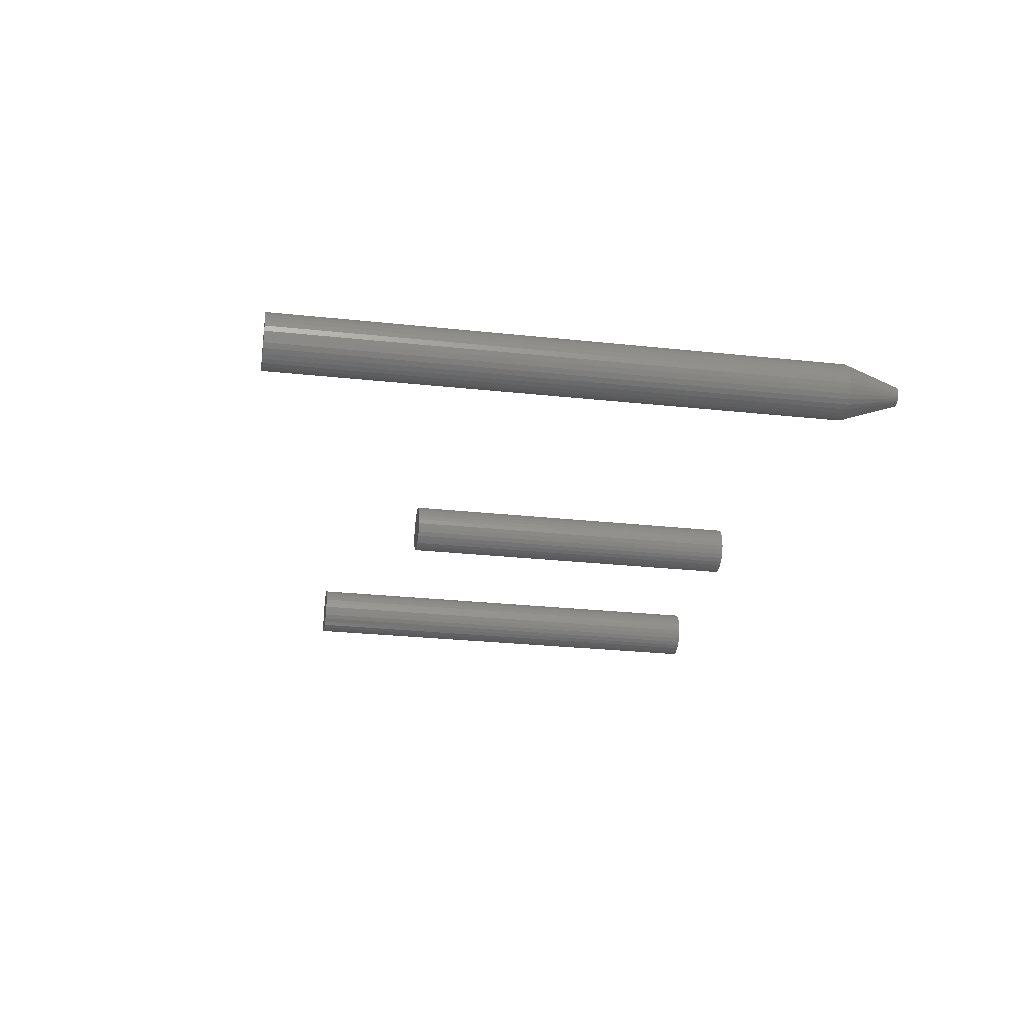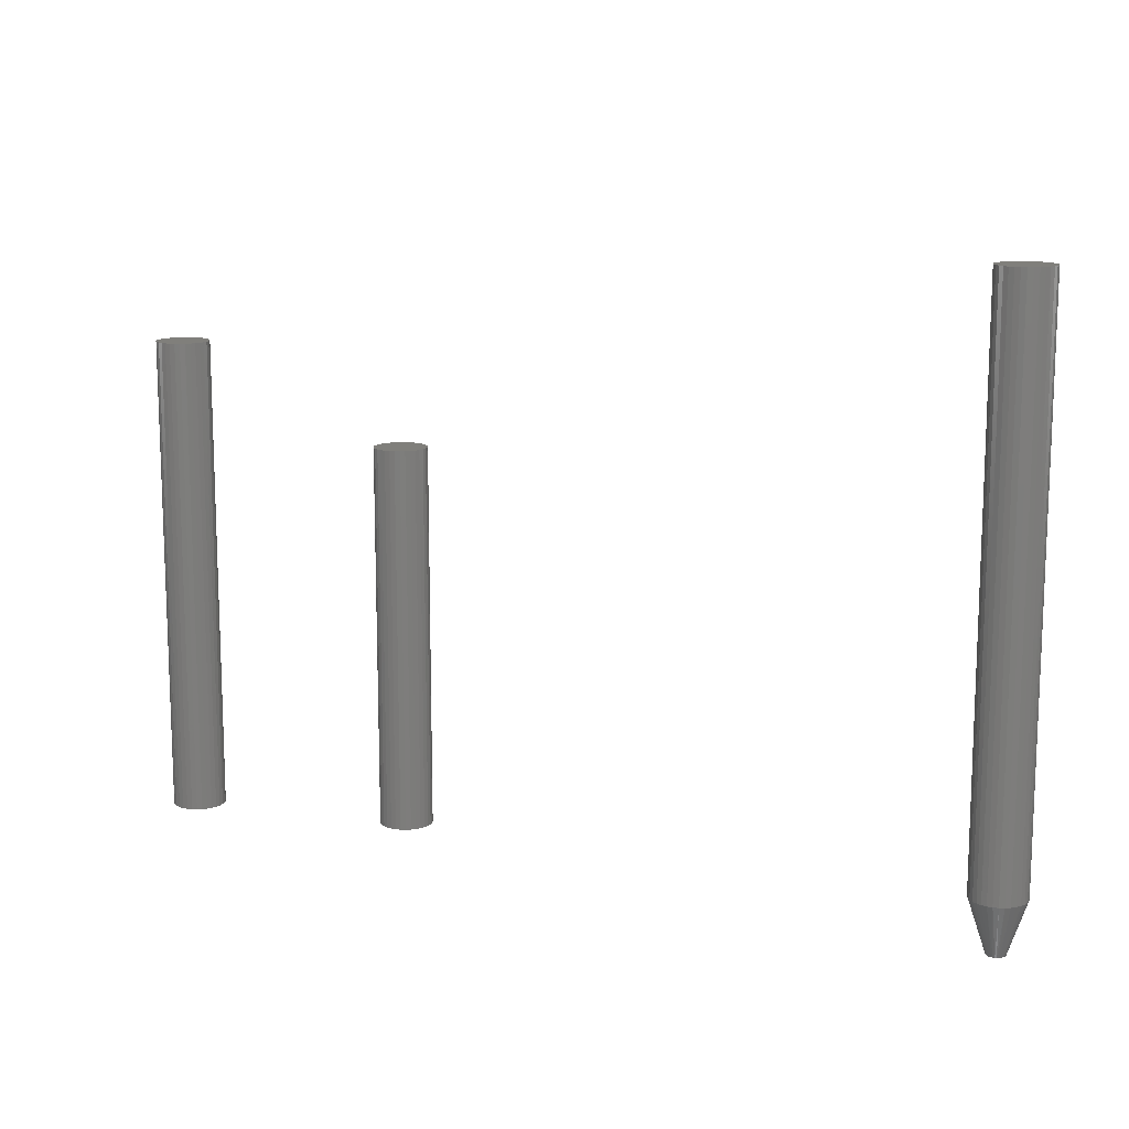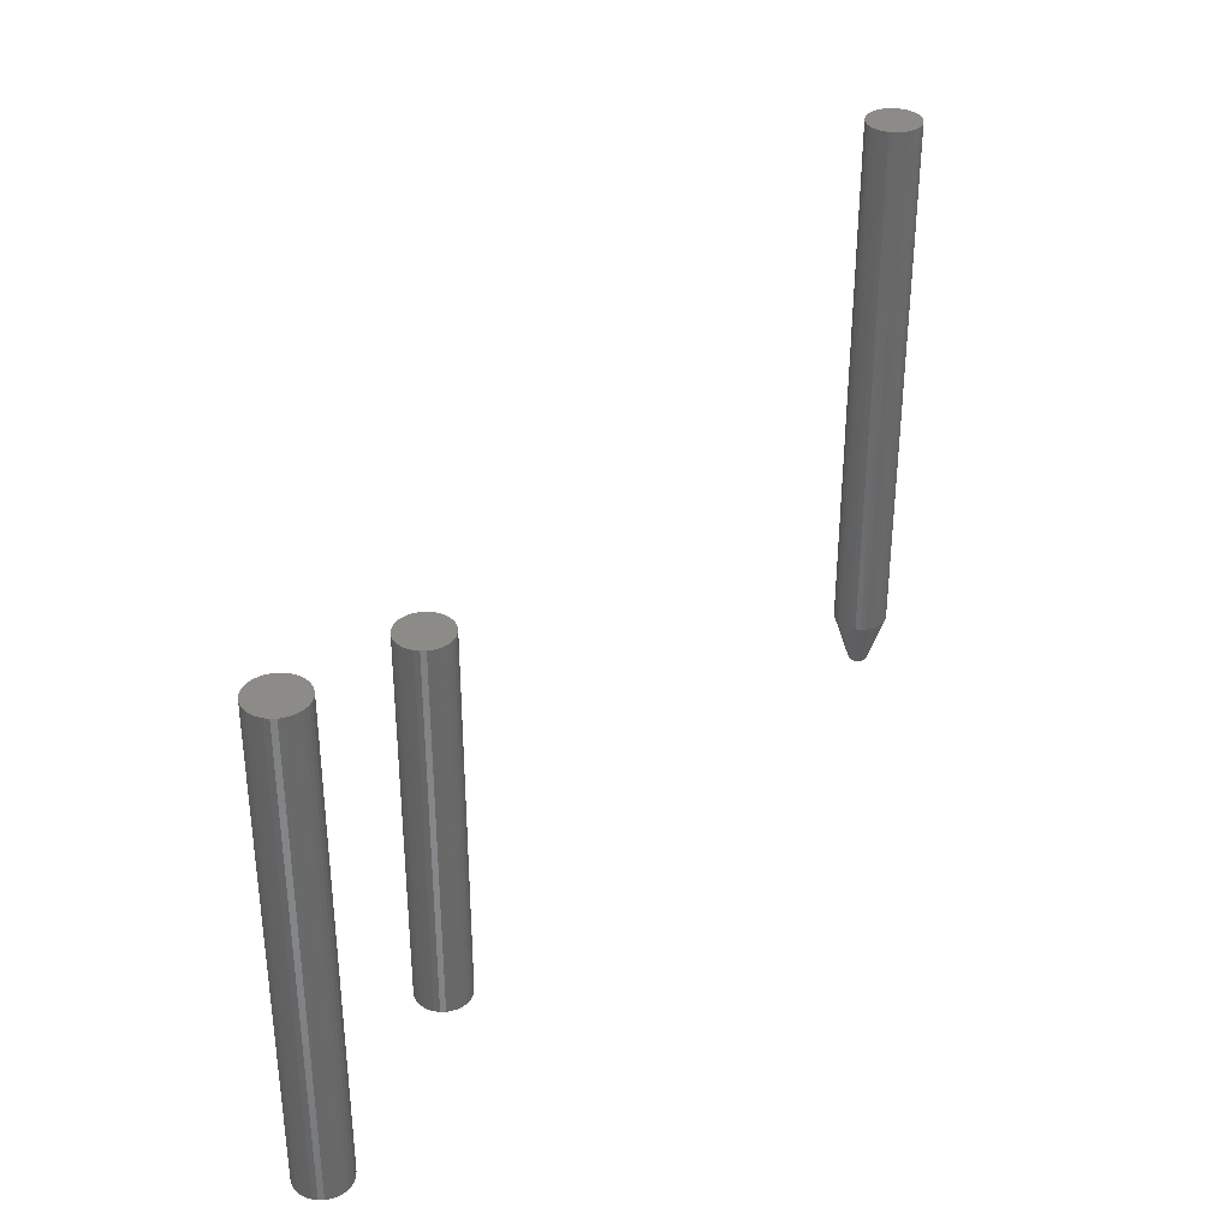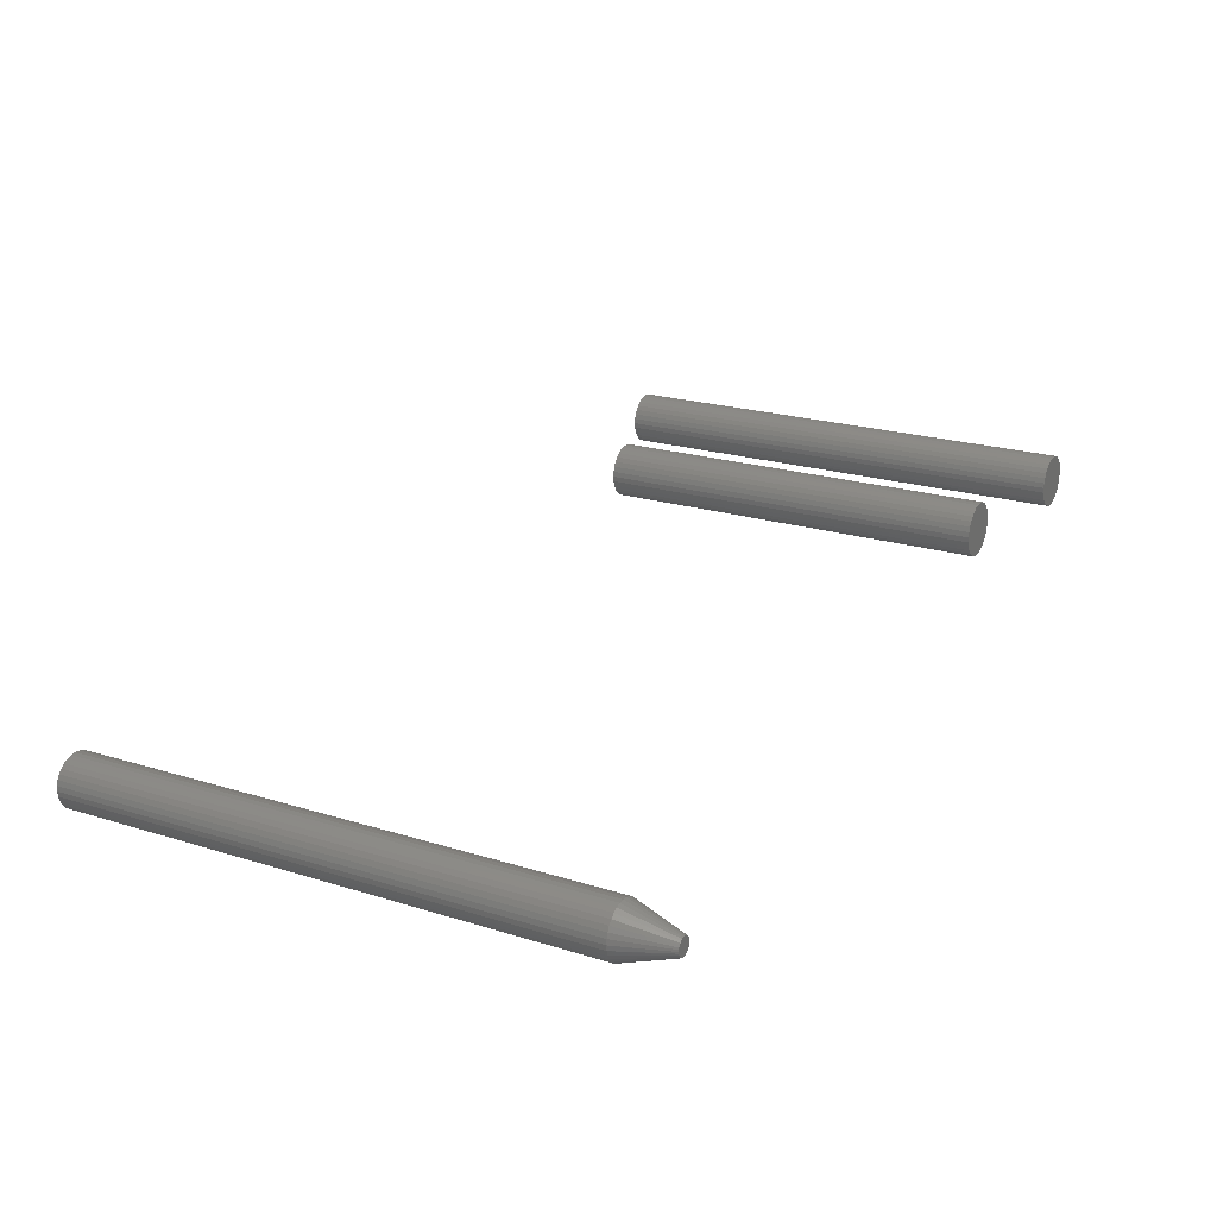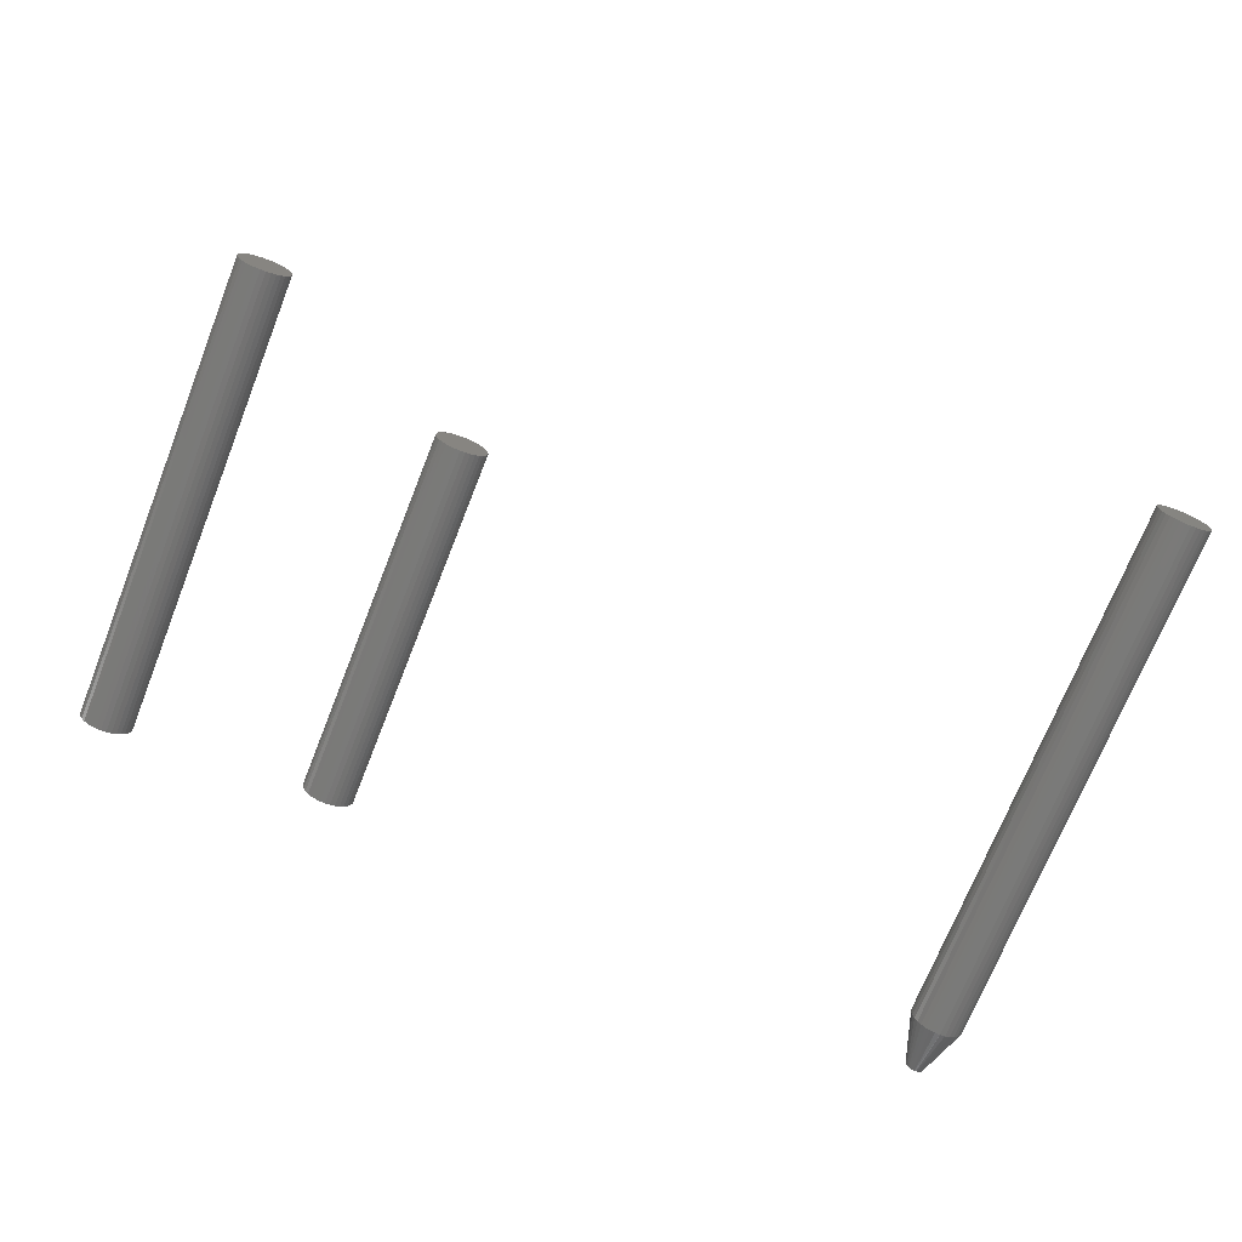
<metadata>
{"format":"stl","ext":"stl","renderer":"f3d","projection":"perspective","resolution":1024,"background":"white","views":[{"elev":-27.5,"azim":80.6,"up":"+Y"},{"elev":12.8,"azim":20.4,"up":"+Z"},{"elev":35.1,"azim":-63.8,"up":"+Z"},{"elev":21.7,"azim":118.7,"up":"+Y"},{"elev":-71.7,"azim":-21.6,"up":"+Y"}]}
</metadata>
<code>
# stl→obj: 225 verts, 438 faces
v -0.031 0.1487 0.4297
v -0.03562 0.1482 0.4297
v -0.04007 0.1469 0.4297
v -0.02638 0.1482 0.4297
v -0.02194 0.1469 0.4297
v -0.04416 0.1447 0.4297
v -0.01785 0.1447 0.4297
v -0.04775 0.1417 0.4297
v -0.01426 0.1417 0.4297
v -0.0507 0.1382 0.4297
v -0.01131 0.1382 0.4297
v -0.05288 0.1341 0.4297
v -0.009122 0.1341 0.4297
v -0.05423 0.1296 0.4297
v -0.007774 0.1296 0.4297
v -0.007774 0.1204 0.4297
v -0.05288 0.1159 0.4297
v -0.009122 0.1159 0.4297
v -0.0507 0.1118 0.4297
v -0.01131 0.1118 0.4297
v -0.04775 0.1083 0.4297
v -0.01426 0.1083 0.4297
v -0.04416 0.1053 0.4297
v -0.01785 0.1053 0.4297
v -0.04007 0.1031 0.4297
v -0.02194 0.1031 0.4297
v -0.03562 0.1018 0.4297
v -0.031 0.1013 0.4297
v -0.02638 0.1018 0.4297
v -0.007319 0.125 0.4297
v -0.05469 0.125 0.4297
v -0.05423 0.1204 0.4297
v -0.04007 0.1469 0
v -0.03562 0.1482 0
v -0.031 0.1487 0
v -0.02638 0.1482 0
v -0.02194 0.1469 0
v -0.04416 0.1447 0
v -0.01785 0.1447 0
v -0.04775 0.1417 0
v -0.01426 0.1417 0
v -0.0507 0.1382 0
v -0.01131 0.1382 0
v -0.05288 0.1341 0
v -0.009122 0.1341 0
v -0.05423 0.1296 0
v -0.007774 0.1296 0
v -0.009122 0.1159 0
v -0.05288 0.1159 0
v -0.007774 0.1204 0
v -0.0507 0.1118 0
v -0.01131 0.1118 0
v -0.04775 0.1083 0
v -0.01426 0.1083 0
v -0.04416 0.1053 0
v -0.01785 0.1053 0
v -0.04007 0.1031 0
v -0.02194 0.1031 0
v -0.03562 0.1018 0
v -0.031 0.1013 0
v -0.02638 0.1018 0
v -0.05423 0.1204 0
v -0.05469 0.125 0
v -0.007319 0.125 0
v 0.1721 0.1643 0.3438
v 0.1675 0.1639 0.3438
v 0.1631 0.1625 0.3438
v 0.1767 0.1639 0.3438
v 0.1812 0.1625 0.3438
v 0.159 0.1603 0.3438
v 0.1853 0.1603 0.3438
v 0.1554 0.1574 0.3438
v 0.1889 0.1574 0.3438
v 0.1524 0.1538 0.3438
v 0.1918 0.1538 0.3438
v 0.1502 0.1497 0.3438
v 0.194 0.1497 0.3438
v 0.1489 0.1452 0.3438
v 0.1954 0.1452 0.3438
v 0.1954 0.136 0.3438
v 0.1502 0.1316 0.3438
v 0.194 0.1316 0.3438
v 0.1524 0.1275 0.3438
v 0.1918 0.1275 0.3438
v 0.1554 0.1239 0.3438
v 0.1889 0.1239 0.3438
v 0.159 0.1209 0.3438
v 0.1853 0.1209 0.3438
v 0.1631 0.1187 0.3438
v 0.1812 0.1187 0.3438
v 0.1675 0.1174 0.3438
v 0.1721 0.1169 0.3438
v 0.1767 0.1174 0.3438
v 0.1958 0.1406 0.3438
v 0.1484 0.1406 0.3438
v 0.1489 0.136 0.3438
v 0.1631 0.1625 0
v 0.1675 0.1639 0
v 0.1721 0.1643 0
v 0.1767 0.1639 0
v 0.1812 0.1625 0
v 0.159 0.1603 0
v 0.1853 0.1603 0
v 0.1554 0.1574 0
v 0.1889 0.1574 0
v 0.1524 0.1538 0
v 0.1918 0.1538 0
v 0.1502 0.1497 0
v 0.194 0.1497 0
v 0.1489 0.1452 0
v 0.1954 0.1452 0
v 0.194 0.1316 0
v 0.1502 0.1316 0
v 0.1954 0.136 0
v 0.1524 0.1275 0
v 0.1918 0.1275 0
v 0.1554 0.1239 0
v 0.1889 0.1239 0
v 0.159 0.1209 0
v 0.1853 0.1209 0
v 0.1631 0.1187 0
v 0.1812 0.1187 0
v 0.1675 0.1174 0
v 0.1721 0.1169 0
v 0.1767 0.1174 0
v 0.1489 0.136 0
v 0.1484 0.1406 0
v 0.1958 0.1406 0
v 0.7335 0.0201 0
v 0.7201 0.0201 0
v 0.7325 0.02132 0
v 0.7194 0.01871 0
v 0.7343 0.01871 0
v 0.7189 0.0172 0
v 0.7347 0.0172 0
v 0.7188 0.01563 0
v 0.7347 0.01414 0
v 0.7193 0.01271 0
v 0.7189 0.01414 0
v 0.7343 0.01271 0
v 0.72 0.01138 0
v 0.7337 0.01138 0
v 0.7209 0.0102 0
v 0.7328 0.0102 0
v 0.722 0.009194 0
v 0.7232 0.008411 0
v 0.7349 0.01562 0
v 0.7317 0.009194 0
v 0.7304 0.008411 0
v 0.729 0.007873 0
v 0.7276 0.0076 0
v 0.7261 0.0076 0
v 0.7246 0.007873 0
v 0.7211 0.02132 0
v 0.7223 0.02233 0
v 0.7237 0.02307 0
v 0.7252 0.02353 0
v 0.7268 0.02368 0
v 0.7284 0.02353 0
v 0.7299 0.02307 0
v 0.7313 0.02233 0
v 0.7505 0.01562 0.04688
v 0.7505 0.01562 0.5312
v 0.75 0.011 0.04688
v 0.75 0.011 0.5312
v 0.7487 0.006561 0.04688
v 0.7487 0.006561 0.5312
v 0.7465 0.002467 0.04688
v 0.7465 0.002467 0.5312
v 0.7436 -0.001122 0.04688
v 0.7436 -0.001122 0.5312
v 0.74 -0.004068 0.04688
v 0.74 -0.004068 0.5312
v 0.7359 -0.006256 0.04688
v 0.7359 -0.006256 0.5312
v 0.7314 -0.007604 0.04688
v 0.7314 -0.007604 0.5312
v 0.7268 -0.008059 0.04688
v 0.7268 -0.008059 0.5312
v 0.7222 -0.007604 0.04688
v 0.7222 -0.007604 0.5312
v 0.7177 -0.006256 0.04688
v 0.7177 -0.006256 0.5312
v 0.7137 -0.004068 0.04688
v 0.7137 -0.004068 0.5312
v 0.7101 -0.001122 0.04688
v 0.7101 -0.001122 0.5312
v 0.7071 0.002467 0.04688
v 0.7071 0.002467 0.5312
v 0.7049 0.006561 0.04688
v 0.7049 0.006561 0.5312
v 0.7036 0.011 0.04688
v 0.7036 0.011 0.5312
v 0.7031 0.01562 0.04688
v 0.7031 0.01562 0.5312
v 0.7036 0.02025 0.04688
v 0.7036 0.02025 0.5312
v 0.7049 0.02469 0.04688
v 0.7049 0.02469 0.5312
v 0.7071 0.02878 0.04688
v 0.7071 0.02878 0.5312
v 0.7101 0.03237 0.04688
v 0.7101 0.03237 0.5312
v 0.7137 0.03532 0.04688
v 0.7137 0.03532 0.5312
v 0.7177 0.03751 0.04688
v 0.7177 0.03751 0.5312
v 0.7222 0.03885 0.04688
v 0.7222 0.03885 0.5312
v 0.7268 0.03931 0.04688
v 0.7268 0.03931 0.5312
v 0.7314 0.03885 0.04688
v 0.7314 0.03885 0.5312
v 0.7359 0.03751 0.04688
v 0.7359 0.03751 0.5312
v 0.74 0.03532 0.04688
v 0.74 0.03532 0.5312
v 0.7436 0.03237 0.04688
v 0.7436 0.03237 0.5312
v 0.7465 0.02878 0.04688
v 0.7465 0.02878 0.5312
v 0.7487 0.02469 0.04688
v 0.7487 0.02469 0.5312
v 0.75 0.02025 0.04688
v 0.75 0.02025 0.5312
f 1 2 3
f 4 1 3
f 4 3 5
f 5 3 6
f 5 6 7
f 7 6 8
f 7 8 9
f 9 8 10
f 9 10 11
f 11 10 12
f 11 12 13
f 13 12 14
f 13 14 15
f 16 17 18
f 18 17 19
f 18 19 20
f 20 19 21
f 20 21 22
f 22 21 23
f 22 23 24
f 24 23 25
f 24 25 26
f 26 25 27
f 26 27 28
f 26 28 29
f 15 14 30
f 30 14 31
f 30 31 16
f 16 31 32
f 16 32 17
f 33 34 35
f 33 35 36
f 37 33 36
f 38 33 37
f 39 38 37
f 40 38 39
f 41 40 39
f 42 40 41
f 43 42 41
f 44 42 43
f 45 44 43
f 46 44 45
f 47 46 45
f 48 49 50
f 51 49 48
f 52 51 48
f 53 51 52
f 54 53 52
f 55 53 54
f 56 55 54
f 57 55 56
f 58 57 56
f 59 57 58
f 60 59 58
f 61 60 58
f 49 62 50
f 50 62 63
f 50 63 64
f 64 63 46
f 64 46 47
f 64 30 50
f 50 30 16
f 50 16 48
f 48 16 18
f 48 18 52
f 52 18 20
f 52 20 54
f 54 20 22
f 54 22 56
f 56 22 24
f 56 24 58
f 58 24 26
f 58 26 61
f 61 26 29
f 61 29 60
f 60 29 28
f 60 28 59
f 59 28 27
f 59 27 57
f 57 27 25
f 57 25 55
f 55 25 23
f 55 23 53
f 53 23 21
f 53 21 51
f 51 21 19
f 51 19 49
f 49 19 17
f 49 17 62
f 62 17 32
f 62 32 63
f 63 32 31
f 63 31 46
f 46 31 14
f 46 14 44
f 44 14 12
f 44 12 42
f 42 12 10
f 42 10 40
f 40 10 8
f 40 8 38
f 38 8 6
f 38 6 33
f 33 6 3
f 33 3 34
f 34 3 2
f 34 2 35
f 35 2 1
f 35 1 36
f 36 1 4
f 36 4 37
f 37 4 5
f 37 5 39
f 39 5 7
f 39 7 41
f 41 7 9
f 41 9 43
f 43 9 11
f 43 11 45
f 45 11 13
f 45 13 47
f 47 13 15
f 47 15 64
f 64 15 30
f 65 66 67
f 68 65 67
f 68 67 69
f 69 67 70
f 69 70 71
f 71 70 72
f 71 72 73
f 73 72 74
f 73 74 75
f 75 74 76
f 75 76 77
f 77 76 78
f 77 78 79
f 80 81 82
f 82 81 83
f 82 83 84
f 84 83 85
f 84 85 86
f 86 85 87
f 86 87 88
f 88 87 89
f 88 89 90
f 90 89 91
f 90 91 92
f 90 92 93
f 79 78 94
f 94 78 95
f 94 95 80
f 80 95 96
f 80 96 81
f 97 98 99
f 97 99 100
f 101 97 100
f 102 97 101
f 103 102 101
f 104 102 103
f 105 104 103
f 106 104 105
f 107 106 105
f 108 106 107
f 109 108 107
f 110 108 109
f 111 110 109
f 112 113 114
f 115 113 112
f 116 115 112
f 117 115 116
f 118 117 116
f 119 117 118
f 120 119 118
f 121 119 120
f 122 121 120
f 123 121 122
f 124 123 122
f 125 124 122
f 113 126 114
f 114 126 127
f 114 127 128
f 128 127 110
f 128 110 111
f 128 94 114
f 114 94 80
f 114 80 112
f 112 80 82
f 112 82 116
f 116 82 84
f 116 84 118
f 118 84 86
f 118 86 120
f 120 86 88
f 120 88 122
f 122 88 90
f 122 90 125
f 125 90 93
f 125 93 124
f 124 93 92
f 124 92 123
f 123 92 91
f 123 91 121
f 121 91 89
f 121 89 119
f 119 89 87
f 119 87 117
f 117 87 85
f 117 85 115
f 115 85 83
f 115 83 113
f 113 83 81
f 113 81 126
f 126 81 96
f 126 96 127
f 127 96 95
f 127 95 110
f 110 95 78
f 110 78 108
f 108 78 76
f 108 76 106
f 106 76 74
f 106 74 104
f 104 74 72
f 104 72 102
f 102 72 70
f 102 70 97
f 97 70 67
f 97 67 98
f 98 67 66
f 98 66 99
f 99 66 65
f 99 65 100
f 100 65 68
f 100 68 101
f 101 68 69
f 101 69 103
f 103 69 71
f 103 71 105
f 105 71 73
f 105 73 107
f 107 73 75
f 107 75 109
f 109 75 77
f 109 77 111
f 111 77 79
f 111 79 128
f 128 79 94
f 129 130 131
f 129 132 130
f 133 132 129
f 133 134 132
f 135 134 133
f 134 135 136
f 137 138 139
f 140 138 137
f 140 141 138
f 142 141 140
f 142 143 141
f 144 143 142
f 144 145 143
f 146 145 144
f 147 137 139
f 147 139 136
f 147 136 135
f 148 149 150
f 148 150 151
f 148 151 152
f 148 152 153
f 148 153 146
f 148 146 144
f 154 155 156
f 154 156 157
f 154 157 158
f 154 158 159
f 154 159 160
f 154 160 161
f 154 161 131
f 154 131 130
f 162 163 164
f 164 163 165
f 164 165 166
f 166 165 167
f 166 167 168
f 168 167 169
f 168 169 170
f 170 169 171
f 170 171 172
f 172 171 173
f 172 173 174
f 174 173 175
f 174 175 176
f 176 175 177
f 176 177 178
f 178 177 179
f 178 179 180
f 180 179 181
f 180 181 182
f 182 181 183
f 182 183 184
f 184 183 185
f 184 185 186
f 186 185 187
f 186 187 188
f 188 187 189
f 188 189 190
f 190 189 191
f 190 191 192
f 192 191 193
f 192 193 194
f 194 193 195
f 194 195 196
f 196 195 197
f 196 197 198
f 198 197 199
f 198 199 200
f 200 199 201
f 200 201 202
f 202 201 203
f 202 203 204
f 204 203 205
f 204 205 206
f 206 205 207
f 206 207 208
f 208 207 209
f 208 209 210
f 210 209 211
f 210 211 212
f 212 211 213
f 212 213 214
f 214 213 215
f 214 215 216
f 216 215 217
f 216 217 218
f 218 217 219
f 218 219 220
f 220 219 221
f 220 221 222
f 222 221 223
f 222 223 224
f 224 223 225
f 224 225 162
f 162 225 163
f 147 224 162
f 147 135 224
f 194 134 136
f 194 196 134
f 133 222 224
f 133 224 135
f 129 220 222
f 129 222 133
f 131 218 220
f 131 220 129
f 161 216 218
f 161 218 131
f 160 214 216
f 160 216 161
f 159 212 214
f 159 214 160
f 158 210 212
f 158 212 159
f 157 208 210
f 157 210 158
f 156 206 208
f 156 208 157
f 155 204 206
f 155 206 156
f 154 202 204
f 154 204 155
f 130 200 202
f 130 202 154
f 132 198 200
f 132 200 130
f 196 198 134
f 134 198 132
f 136 192 194
f 136 139 192
f 162 137 147
f 162 164 137
f 138 190 192
f 138 192 139
f 141 188 190
f 141 190 138
f 143 186 188
f 143 188 141
f 145 184 186
f 145 186 143
f 146 182 184
f 146 184 145
f 153 180 182
f 153 182 146
f 152 178 180
f 152 180 153
f 176 151 150
f 176 178 151
f 151 178 152
f 174 150 149
f 174 176 150
f 172 149 148
f 172 174 149
f 170 148 144
f 170 172 148
f 168 144 142
f 168 170 144
f 166 142 140
f 166 168 142
f 137 164 140
f 164 166 140
f 211 209 207
f 213 211 207
f 213 207 215
f 215 207 205
f 215 205 217
f 217 205 203
f 217 203 219
f 219 203 201
f 219 201 221
f 221 201 199
f 221 199 223
f 223 199 197
f 223 197 225
f 165 191 167
f 167 191 189
f 167 189 169
f 169 189 187
f 169 187 171
f 171 187 185
f 171 185 173
f 173 185 183
f 173 183 175
f 175 183 181
f 175 181 179
f 175 179 177
f 225 197 163
f 163 197 195
f 163 195 165
f 165 195 193
f 165 193 191

</code>
